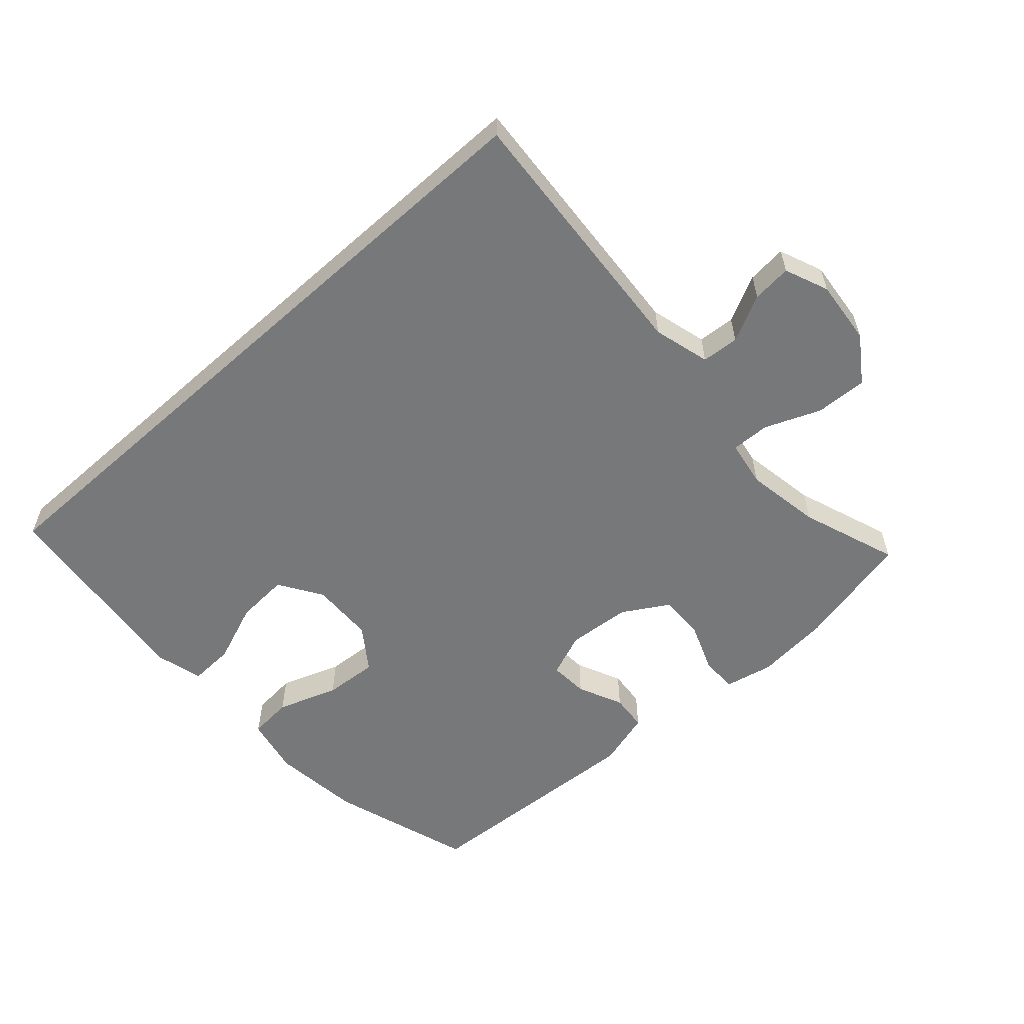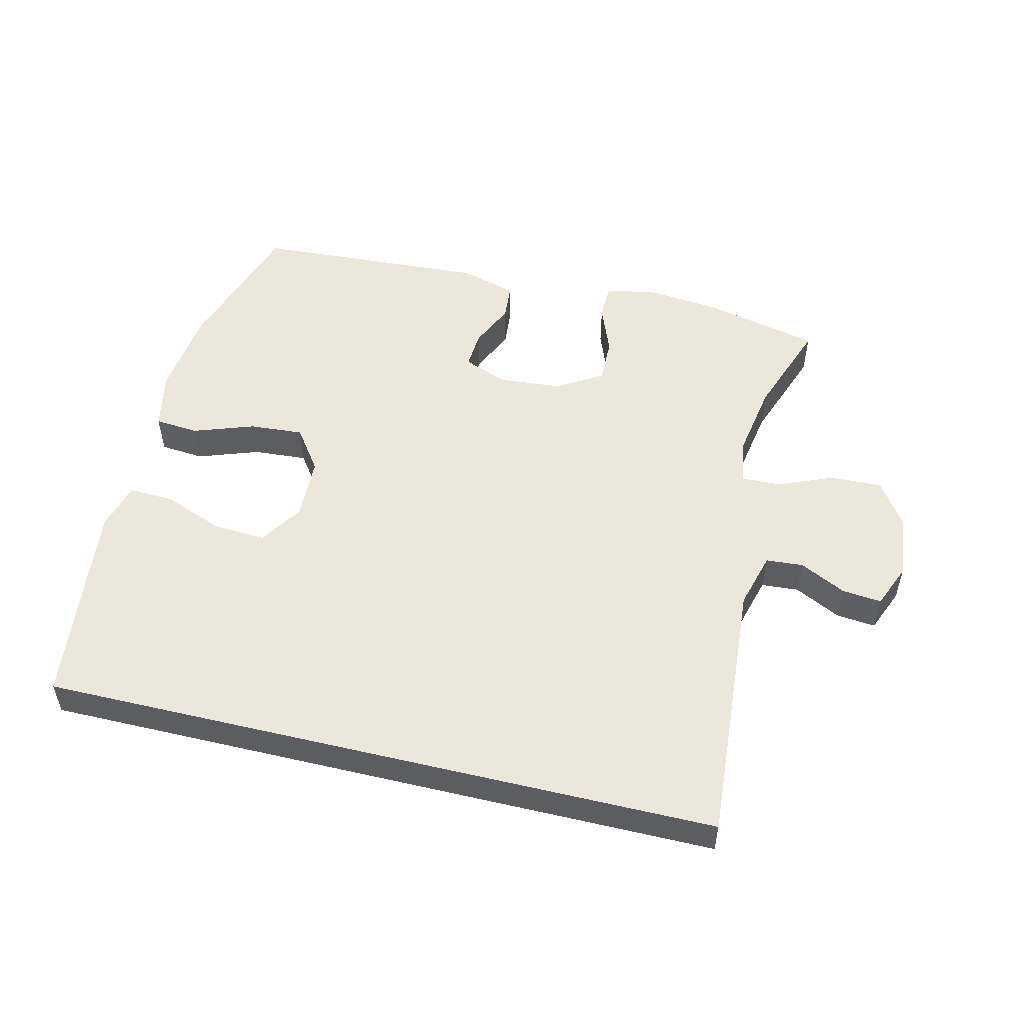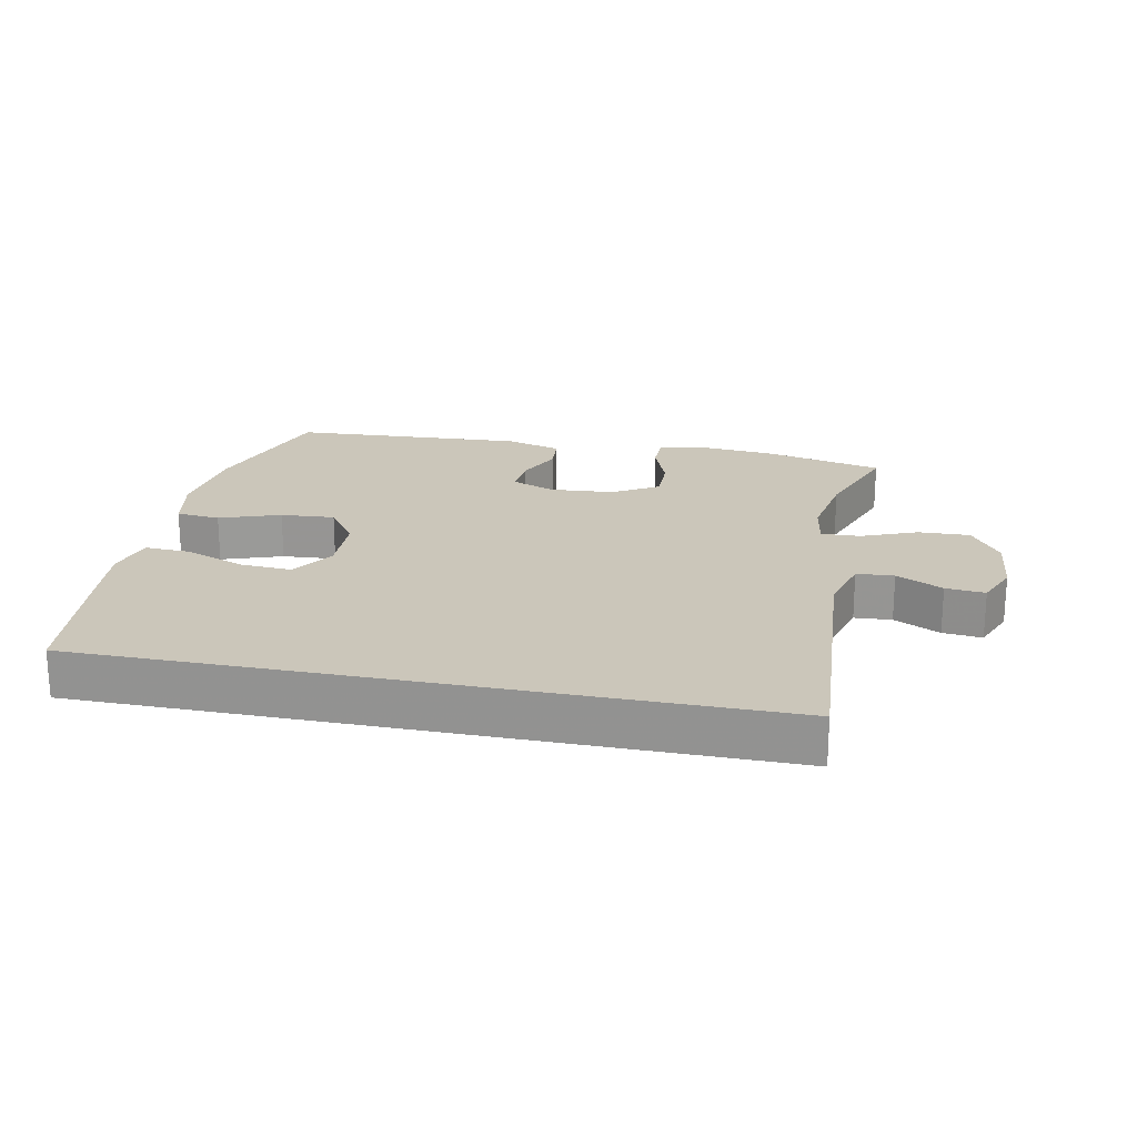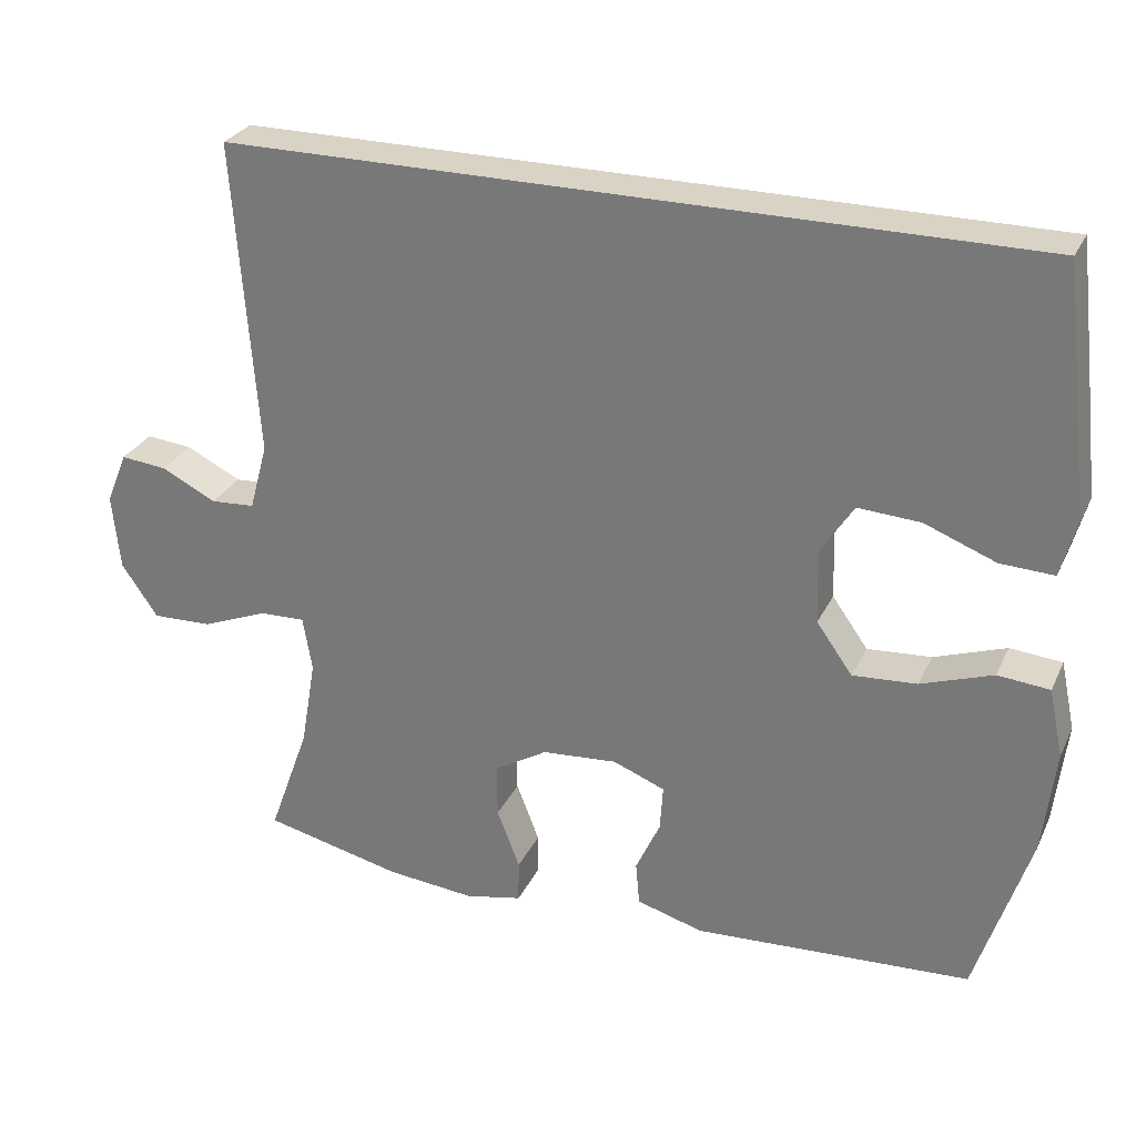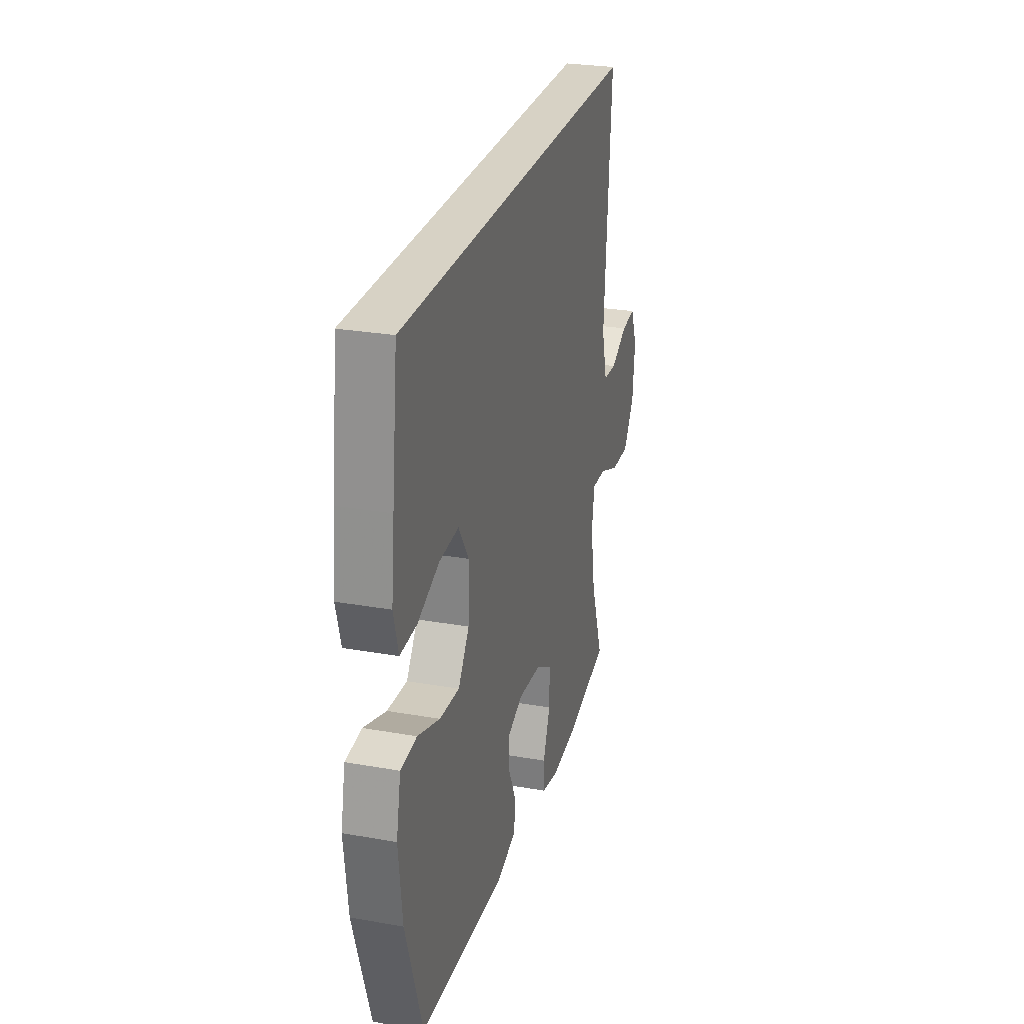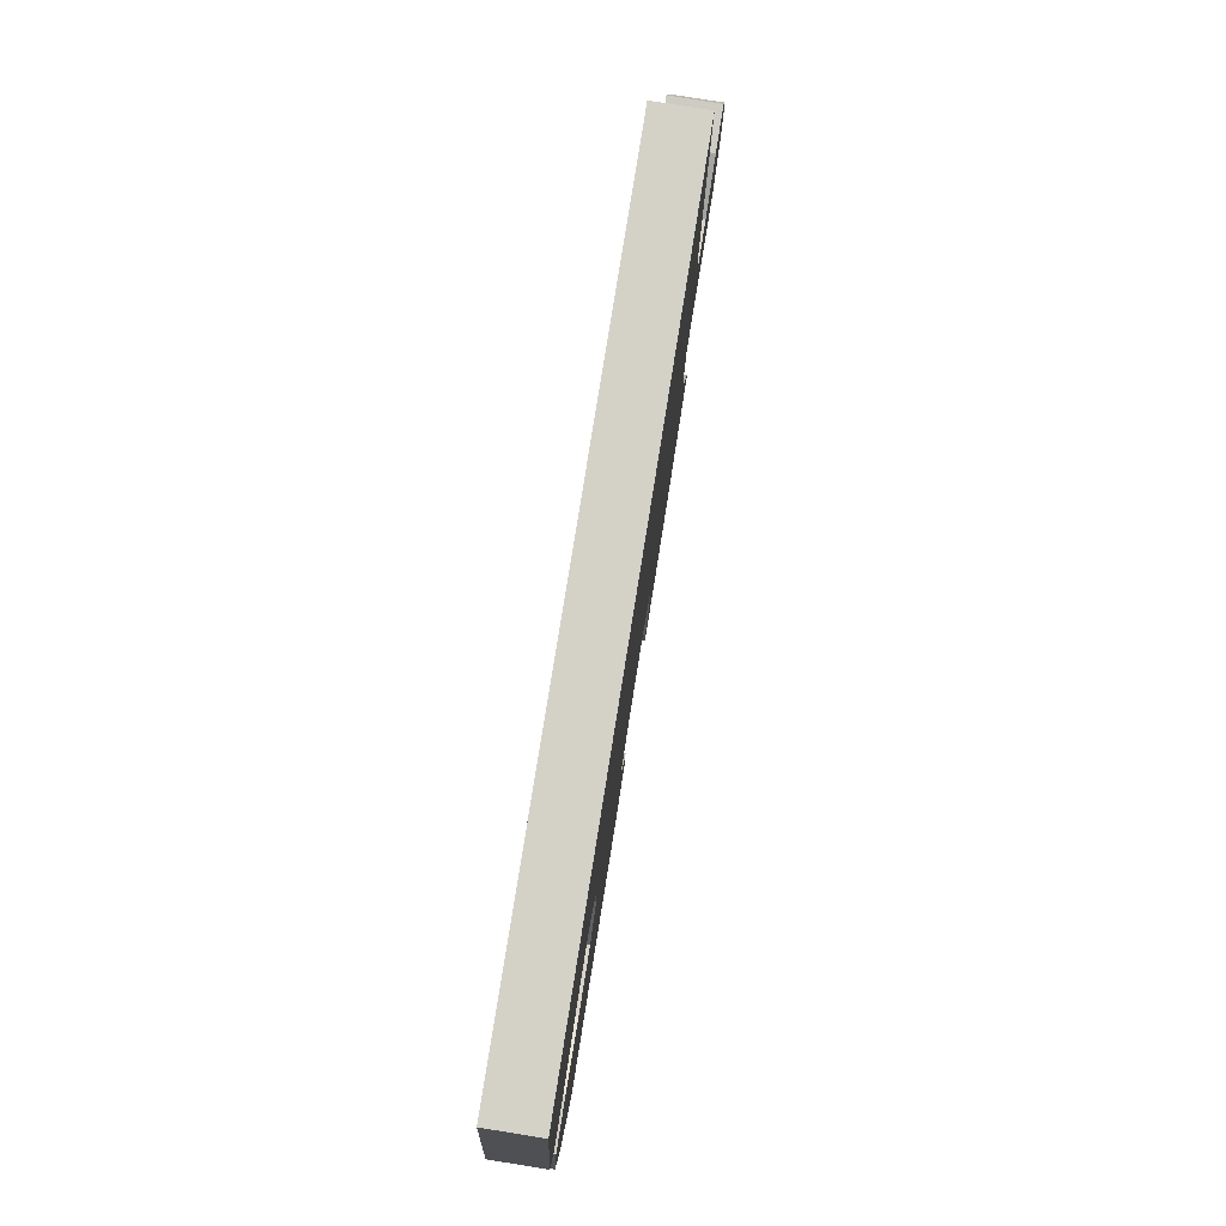
<metadata>
{"format":"obj","ext":"obj","renderer":"f3d","projection":"perspective","resolution":1024,"background":"white","views":[{"elev":-57.4,"azim":41.9,"up":"+Y"},{"elev":52.6,"azim":13.5,"up":"+Y"},{"elev":21.2,"azim":11.5,"up":"+Y"},{"elev":28.3,"azim":-158.6,"up":"+Z"},{"elev":27.4,"azim":-74.8,"up":"+Z"},{"elev":79.8,"azim":-80.9,"up":"+Z"}]}
</metadata>
<code>
v 0.5 0.07 -0.5
v 0.318 0.07 -0.542
v 0.202 0.07 -0.553
v 0.127 0.07 -0.537
v 0.126 0.07 -0.481
v 0.156 0.07 -0.403
v 0.157 0.07 -0.332
v 0.087 0.07 -0.29
v -0.012 0.07 -0.282
v -0.08 0.07 -0.309
v -0.076 0.07 -0.369
v -0.044 0.07 -0.439
v -0.049 0.07 -0.496
v -0.136 0.07 -0.521
v -0.5 0.07 -0.5
v -0.571 0.07 -0.278
v -0.587 0.07 -0.14
v -0.568 0.07 -0.05
v -0.5 0.07 -0.044
v -0.406 0.07 -0.077
v -0.322 0.07 -0.083
v -0.275 0.07 -0.017
v -0.272 0.07 0.081
v -0.315 0.07 0.148
v -0.397 0.07 0.143
v -0.49 0.07 0.107
v -0.56 0.07 0.104
v -0.58 0.07 0.177
v -0.567 0.07 0.294
v -0.543 0.07 0.5
v 0.509 0.07 0.5
v 0.479 0.07 0.087
v 0.503 0.07 -0.001
v 0.561 0.07 -0.005
v 0.633 0.07 0.031
v 0.694 0.07 0.037
v 0.722 0.07 -0.031
v 0.712 0.07 -0.131
v 0.664 0.07 -0.201
v 0.584 0.07 -0.198
v 0.498 0.07 -0.163
v 0.438 0.07 -0.161
v 0.426 0.07 -0.233
v 0.446 0.07 -0.35
v 0.5 0 -0.5
v 0.318 0 -0.542
v 0.202 0 -0.553
v 0.127 0 -0.537
v 0.126 0 -0.481
v 0.156 0 -0.403
v 0.157 0 -0.332
v 0.087 0 -0.29
v -0.012 0 -0.282
v -0.08 0 -0.309
v -0.076 0 -0.369
v -0.044 0 -0.439
v -0.049 0 -0.496
v -0.136 0 -0.521
v -0.5 0 -0.5
v -0.571 0 -0.278
v -0.587 0 -0.14
v -0.568 0 -0.05
v -0.5 0 -0.044
v -0.406 0 -0.077
v -0.322 0 -0.083
v -0.275 0 -0.017
v -0.272 0 0.081
v -0.315 0 0.148
v -0.397 0 0.143
v -0.49 0 0.107
v -0.56 0 0.104
v -0.58 0 0.177
v -0.567 0 0.294
v -0.543 0 0.5
v 0.509 0 0.5
v 0.479 0 0.087
v 0.503 0 -0.001
v 0.561 0 -0.005
v 0.633 0 0.031
v 0.694 0 0.037
v 0.722 0 -0.031
v 0.712 0 -0.131
v 0.664 0 -0.201
v 0.584 0 -0.198
v 0.498 0 -0.163
v 0.438 0 -0.161
v 0.426 0 -0.233
v 0.446 0 -0.35
f 38 39 40 41
f 38 41 42
f 37 38 42
f 34 35 36 37
f 33 34 37 42
f 32 33 42
f 31 32 42 43
f 29 30 31 43
f 25 26 27 28
f 24 25 28 29
f 17 18 19 20
f 17 20 21
f 16 17 21
f 15 16 21
f 14 15 21 22
f 11 12 13 14
f 10 11 14 22
f 3 4 5 6
f 3 6 7
f 44 1 2 3
f 44 3 7
f 43 44 7 8
f 24 29 43
f 23 24 43 8
f 9 10 22 23
f 8 9 23
f 85 84 83 82
f 86 85 82
f 86 82 81
f 81 80 79 78
f 86 81 78 77
f 86 77 76
f 87 86 76 75
f 87 75 74 73
f 72 71 70 69
f 73 72 69 68
f 64 63 62 61
f 65 64 61
f 65 61 60
f 65 60 59
f 66 65 59 58
f 58 57 56 55
f 66 58 55 54
f 50 49 48 47
f 51 50 47
f 47 46 45 88
f 51 47 88
f 52 51 88 87
f 87 73 68
f 52 87 68 67
f 67 66 54 53
f 67 53 52
f 1 45 46 2
f 2 46 47 3
f 3 47 48 4
f 4 48 49 5
f 5 49 50 6
f 6 50 51 7
f 7 51 52 8
f 8 52 53 9
f 9 53 54 10
f 10 54 55 11
f 11 55 56 12
f 12 56 57 13
f 13 57 58 14
f 14 58 59 15
f 15 59 60 16
f 16 60 61 17
f 17 61 62 18
f 18 62 63 19
f 19 63 64 20
f 20 64 65 21
f 21 65 66 22
f 22 66 67 23
f 23 67 68 24
f 24 68 69 25
f 25 69 70 26
f 26 70 71 27
f 27 71 72 28
f 28 72 73 29
f 29 73 74 30
f 30 74 75 31
f 31 75 76 32
f 32 76 77 33
f 33 77 78 34
f 34 78 79 35
f 35 79 80 36
f 36 80 81 37
f 37 81 82 38
f 38 82 83 39
f 39 83 84 40
f 40 84 85 41
f 41 85 86 42
f 42 86 87 43
f 43 87 88 44
f 44 88 45 1

</code>
